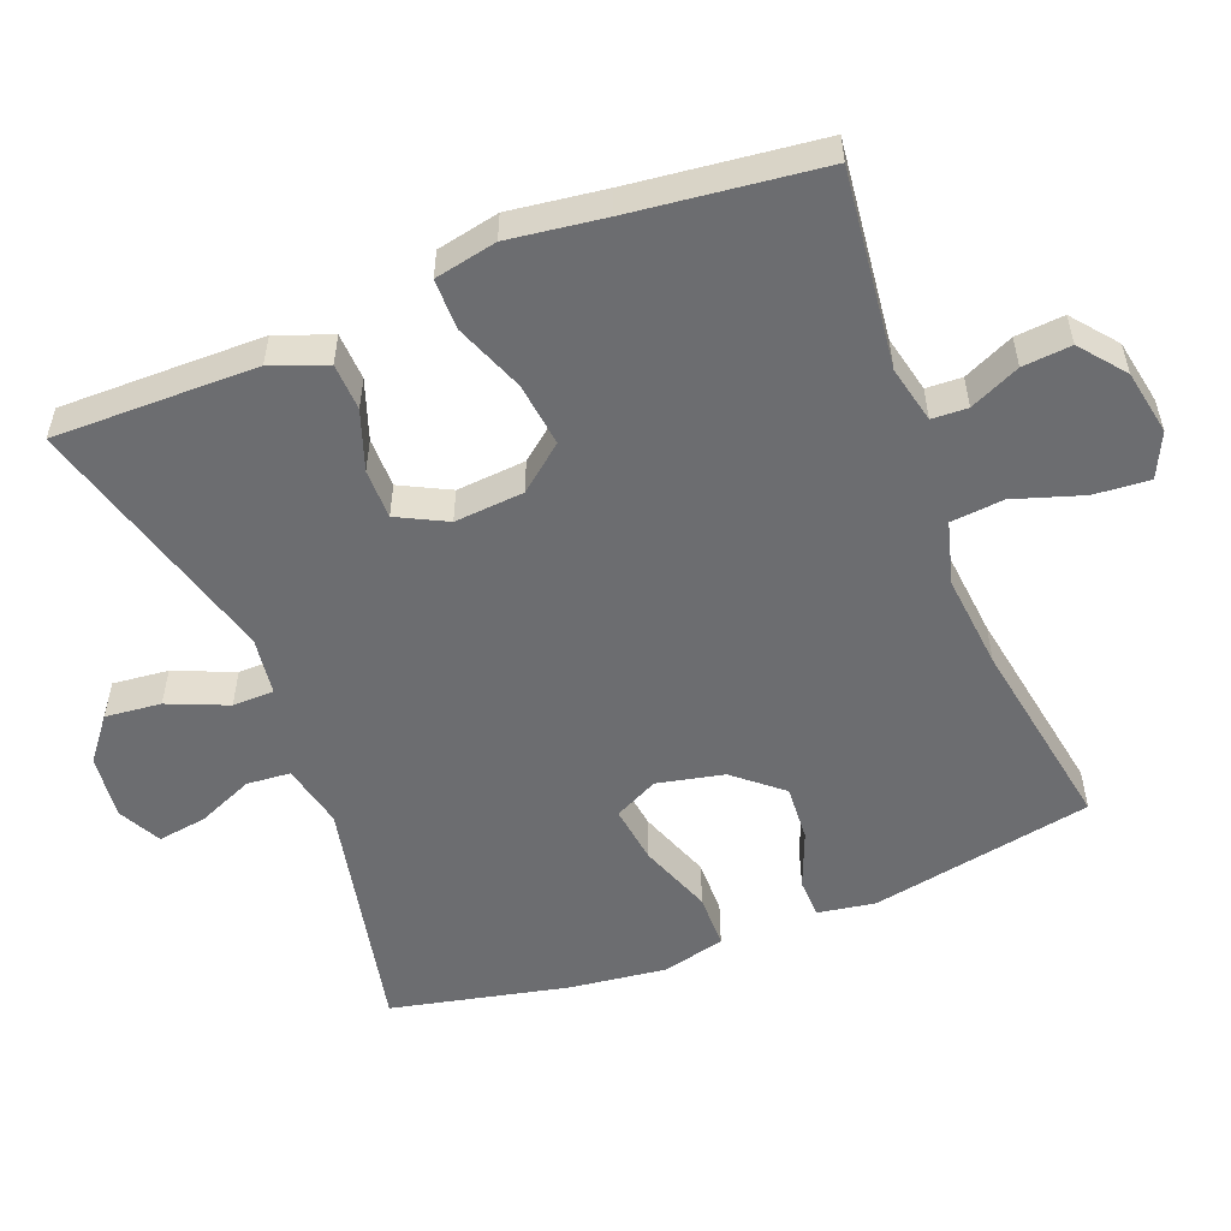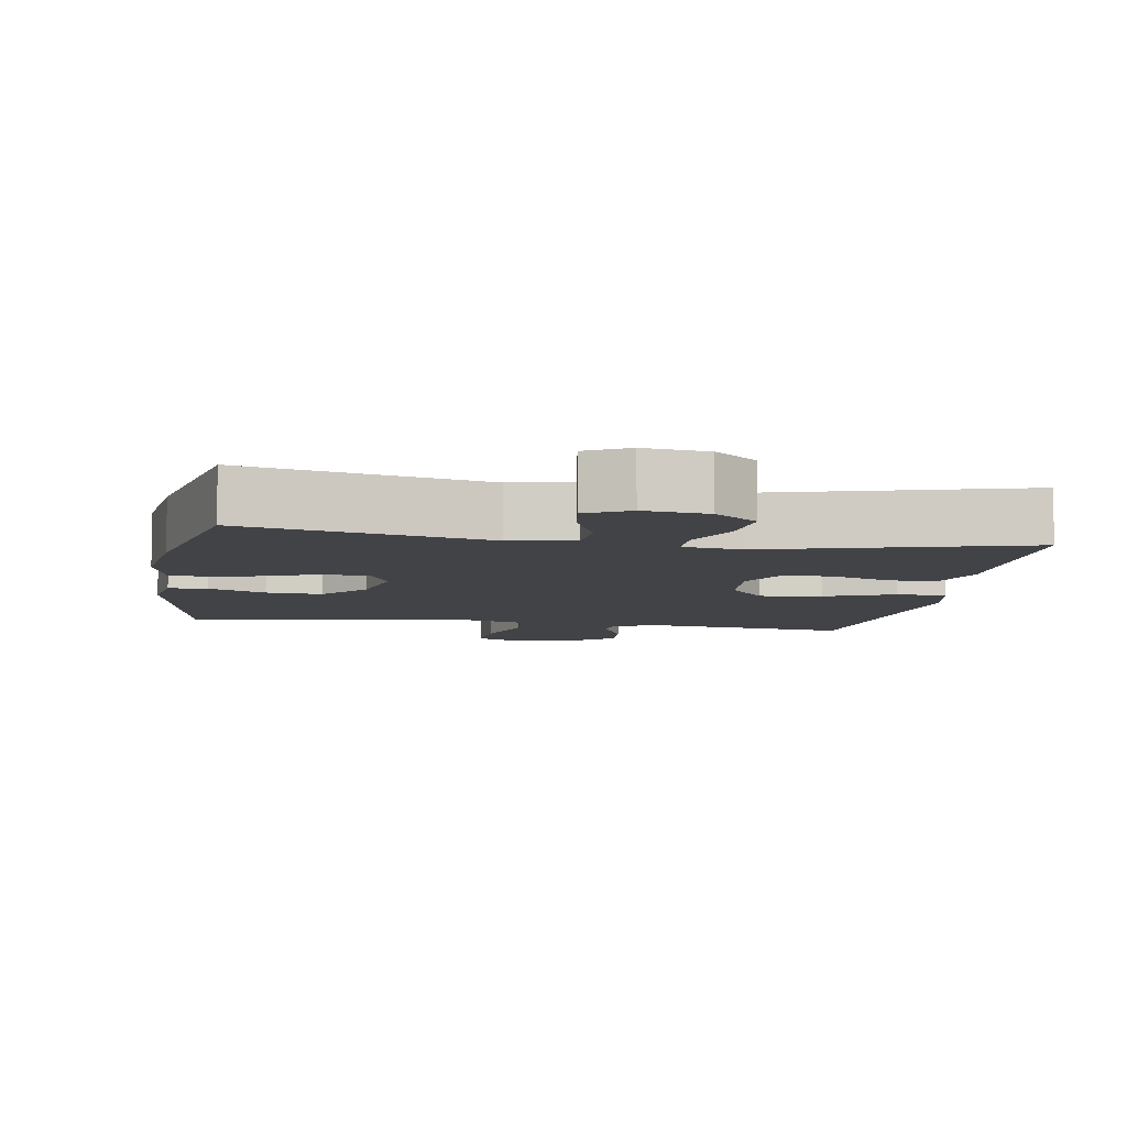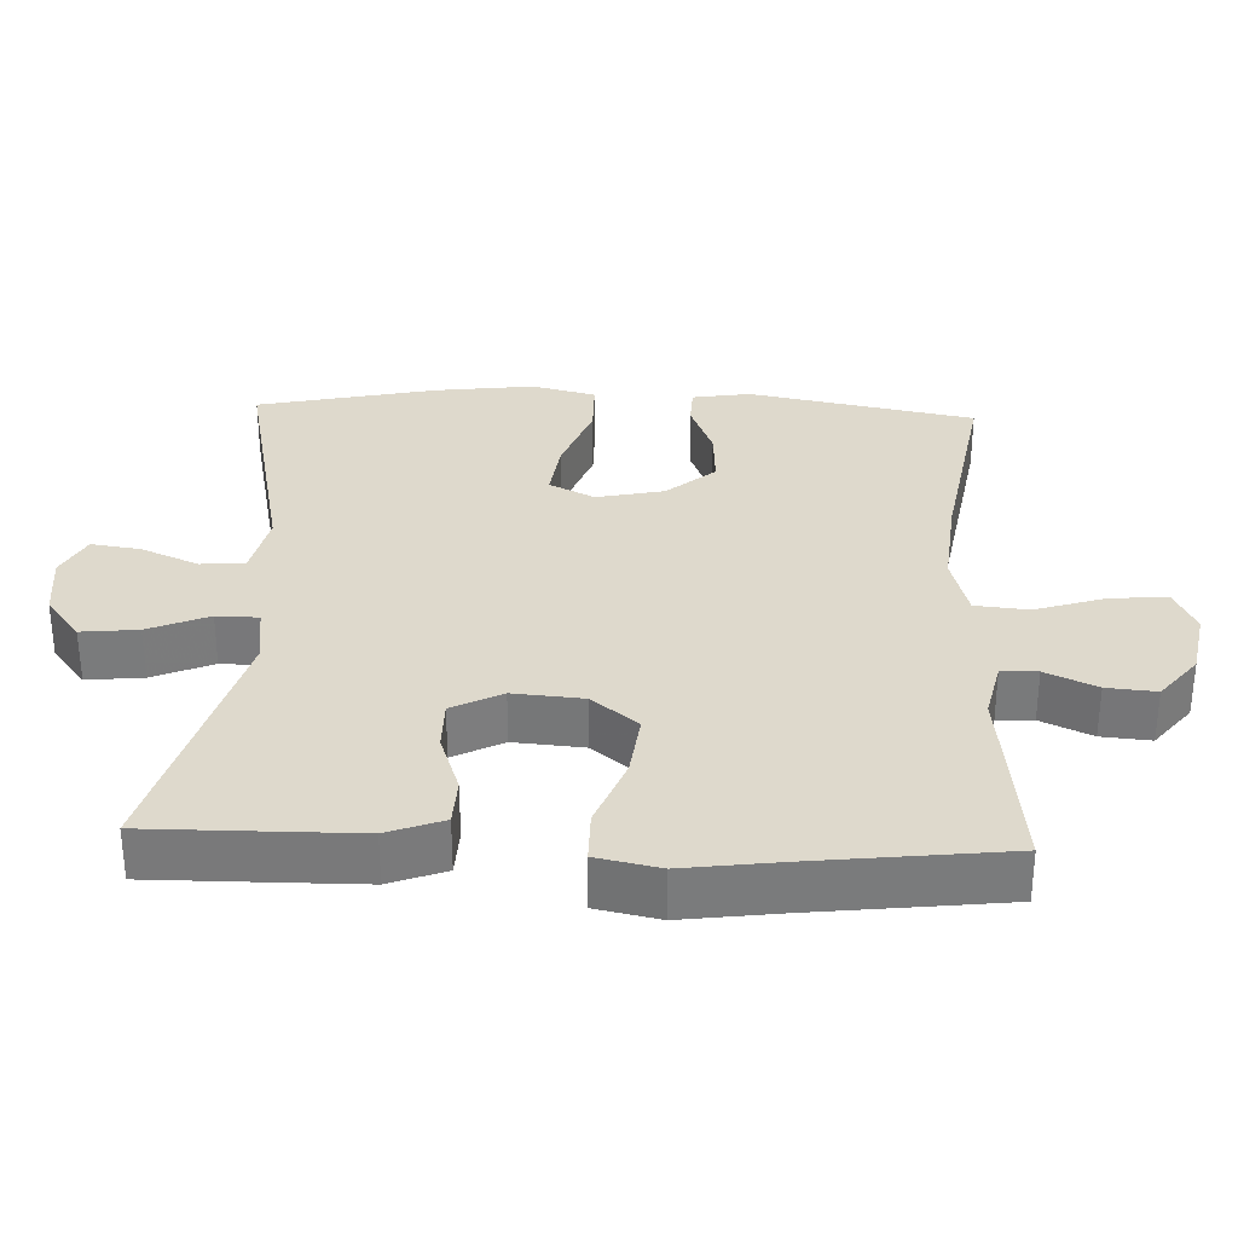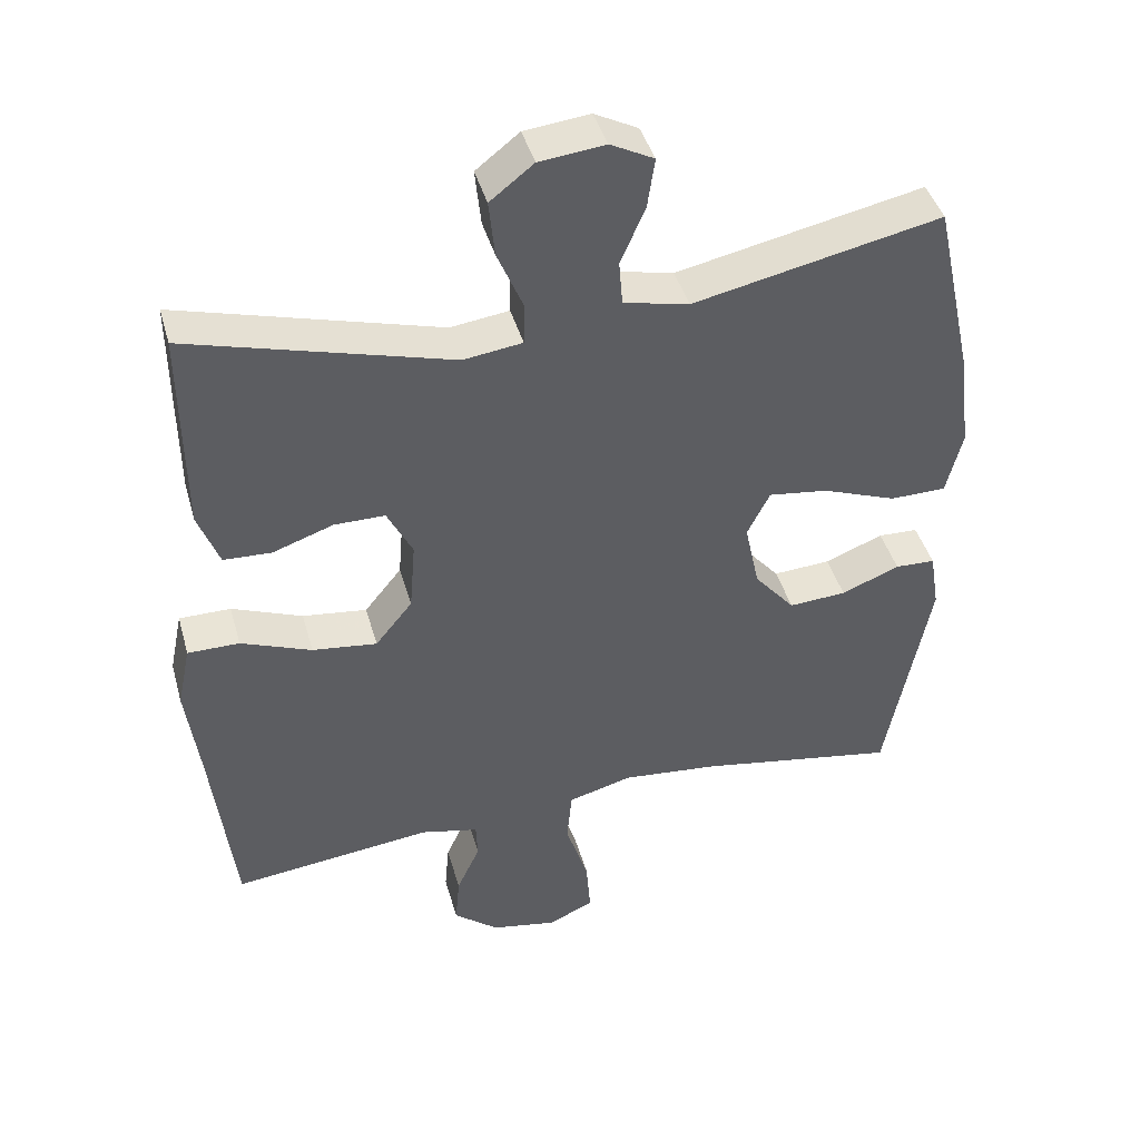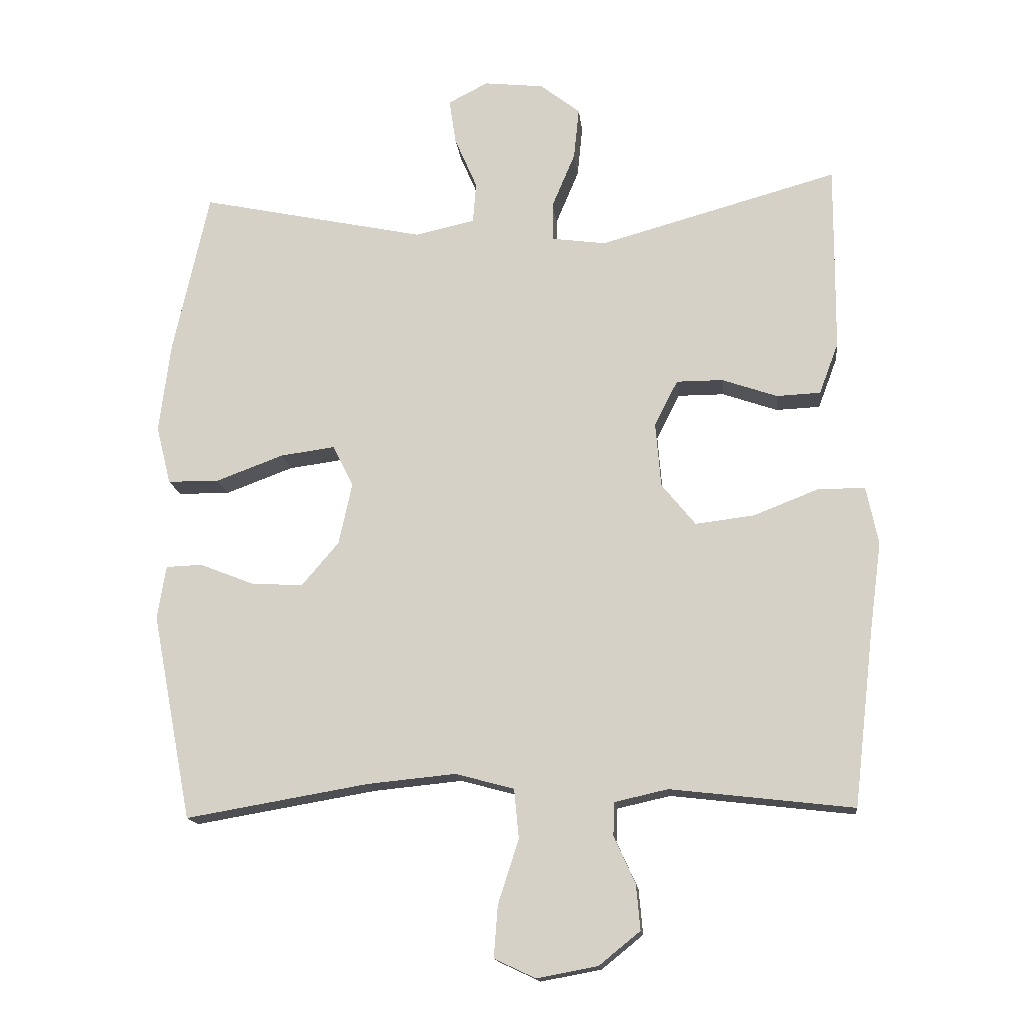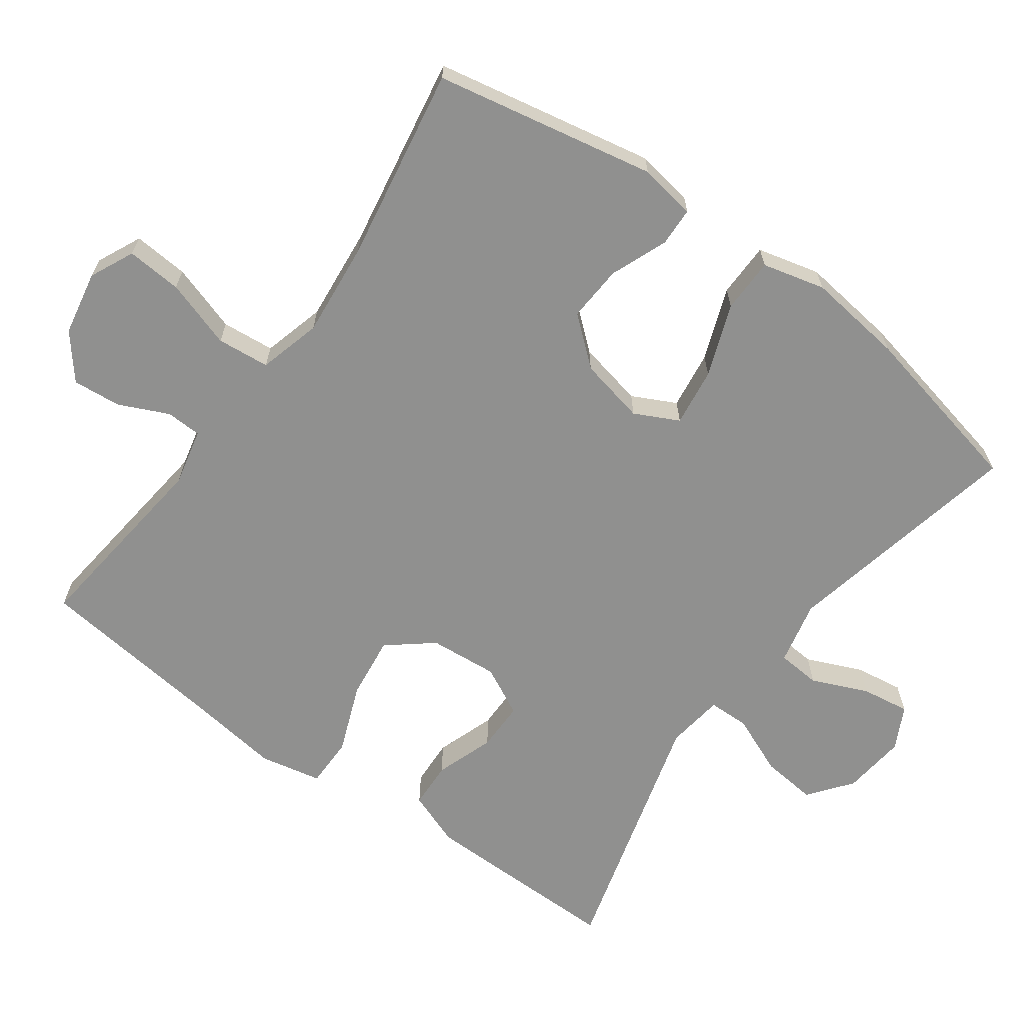
<metadata>
{"format":"obj","ext":"obj","renderer":"f3d","projection":"perspective","resolution":1024,"background":"white","views":[{"elev":-54.0,"azim":111.3,"up":"+Y"},{"elev":-7.5,"azim":-9.5,"up":"+Y"},{"elev":32.0,"azim":92.3,"up":"+Y"},{"elev":42.6,"azim":164.6,"up":"+Z"},{"elev":-15.4,"azim":6.3,"up":"+Z"},{"elev":-65.6,"azim":-125.9,"up":"+Y"}]}
</metadata>
<code>
v 0.5 0.07 -0.5
v 0.225 0.07 -0.468
v 0.145 0.07 -0.486
v 0.143 0.07 -0.536
v 0.175 0.07 -0.606
v 0.181 0.07 -0.674
v 0.119 0.07 -0.724
v 0.028 0.07 -0.741
v -0.034 0.07 -0.712
v -0.028 0.07 -0.634
v 0.003 0.07 -0.538
v -0.004 0.07 -0.464
v -0.092 0.07 -0.44
v -0.225 0.07 -0.453
v -0.5 0.07 -0.5
v -0.56 0.07 -0.189
v -0.547 0.07 -0.109
v -0.492 0.07 -0.107
v -0.412 0.07 -0.139
v -0.333 0.07 -0.144
v -0.277 0.07 -0.078
v -0.257 0.07 0.015
v -0.288 0.07 0.077
v -0.37 0.07 0.066
v -0.472 0.07 0.028
v -0.549 0.07 0.029
v -0.571 0.07 0.117
v -0.554 0.07 0.253
v -0.5 0.07 0.5
v -0.16 0.07 0.428
v -0.07 0.07 0.448
v -0.065 0.07 0.509
v -0.099 0.07 0.588
v -0.109 0.07 0.656
v -0.049 0.07 0.687
v 0.041 0.07 0.677
v 0.101 0.07 0.63
v 0.093 0.07 0.552
v 0.058 0.07 0.469
v 0.059 0.07 0.411
v 0.14 0.07 0.4
v 0.5 0.07 0.5
v 0.499 0.07 0.336
v 0.498 0.07 0.216
v 0.469 0.07 0.139
v 0.403 0.07 0.136
v 0.32 0.07 0.165
v 0.25 0.07 0.165
v 0.215 0.07 0.096
v 0.223 0.07 -0.001
v 0.274 0.07 -0.064
v 0.363 0.07 -0.053
v 0.46 0.07 -0.015
v 0.531 0.07 -0.015
v 0.549 0.07 -0.102
v 0.531 0.07 -0.236
v 0.5 0 -0.5
v 0.225 0 -0.468
v 0.145 0 -0.486
v 0.143 0 -0.536
v 0.175 0 -0.606
v 0.181 0 -0.674
v 0.119 0 -0.724
v 0.028 0 -0.741
v -0.034 0 -0.712
v -0.028 0 -0.634
v 0.003 0 -0.538
v -0.004 0 -0.464
v -0.092 0 -0.44
v -0.225 0 -0.453
v -0.5 0 -0.5
v -0.56 0 -0.189
v -0.547 0 -0.109
v -0.492 0 -0.107
v -0.412 0 -0.139
v -0.333 0 -0.144
v -0.277 0 -0.078
v -0.257 0 0.015
v -0.288 0 0.077
v -0.37 0 0.066
v -0.472 0 0.028
v -0.549 0 0.029
v -0.571 0 0.117
v -0.554 0 0.253
v -0.5 0 0.5
v -0.16 0 0.428
v -0.07 0 0.448
v -0.065 0 0.509
v -0.099 0 0.588
v -0.109 0 0.656
v -0.049 0 0.687
v 0.041 0 0.677
v 0.101 0 0.63
v 0.093 0 0.552
v 0.058 0 0.469
v 0.059 0 0.411
v 0.14 0 0.4
v 0.5 0 0.5
v 0.499 0 0.336
v 0.498 0 0.216
v 0.469 0 0.139
v 0.403 0 0.136
v 0.32 0 0.165
v 0.25 0 0.165
v 0.215 0 0.096
v 0.223 0 -0.001
v 0.274 0 -0.064
v 0.363 0 -0.053
v 0.46 0 -0.015
v 0.531 0 -0.015
v 0.549 0 -0.102
v 0.531 0 -0.236
f 53 54 55 56
f 52 53 56 1
f 51 52 1 2
f 50 51 2 3
f 49 50 3
f 44 45 46 47
f 44 47 48
f 41 42 43 44
f 40 41 44 48
f 36 37 38 39
f 36 39 40
f 35 36 40
f 32 33 34 35
f 31 32 35 40
f 30 31 40 48
f 24 25 26 27
f 23 24 27 28
f 16 17 18 19
f 14 15 16 19
f 13 14 19 20
f 12 13 20 21
f 8 9 10 11
f 8 11 12
f 7 8 12
f 4 5 6 7
f 3 4 7 12
f 49 3 12 21
f 23 28 29 30
f 22 23 30 48
f 21 22 48 49
f 112 111 110 109
f 57 112 109 108
f 58 57 108 107
f 59 58 107 106
f 59 106 105
f 103 102 101 100
f 104 103 100
f 100 99 98 97
f 104 100 97 96
f 95 94 93 92
f 96 95 92
f 96 92 91
f 91 90 89 88
f 96 91 88 87
f 104 96 87 86
f 83 82 81 80
f 84 83 80 79
f 75 74 73 72
f 75 72 71 70
f 76 75 70 69
f 77 76 69 68
f 67 66 65 64
f 68 67 64
f 68 64 63
f 63 62 61 60
f 68 63 60 59
f 77 68 59 105
f 86 85 84 79
f 104 86 79 78
f 105 104 78 77
f 1 57 58 2
f 2 58 59 3
f 3 59 60 4
f 4 60 61 5
f 5 61 62 6
f 6 62 63 7
f 7 63 64 8
f 8 64 65 9
f 9 65 66 10
f 10 66 67 11
f 11 67 68 12
f 12 68 69 13
f 13 69 70 14
f 14 70 71 15
f 15 71 72 16
f 16 72 73 17
f 17 73 74 18
f 18 74 75 19
f 19 75 76 20
f 20 76 77 21
f 21 77 78 22
f 22 78 79 23
f 23 79 80 24
f 24 80 81 25
f 25 81 82 26
f 26 82 83 27
f 27 83 84 28
f 28 84 85 29
f 29 85 86 30
f 30 86 87 31
f 31 87 88 32
f 32 88 89 33
f 33 89 90 34
f 34 90 91 35
f 35 91 92 36
f 36 92 93 37
f 37 93 94 38
f 38 94 95 39
f 39 95 96 40
f 40 96 97 41
f 41 97 98 42
f 42 98 99 43
f 43 99 100 44
f 44 100 101 45
f 45 101 102 46
f 46 102 103 47
f 47 103 104 48
f 48 104 105 49
f 49 105 106 50
f 50 106 107 51
f 51 107 108 52
f 52 108 109 53
f 53 109 110 54
f 54 110 111 55
f 55 111 112 56
f 56 112 57 1

</code>
